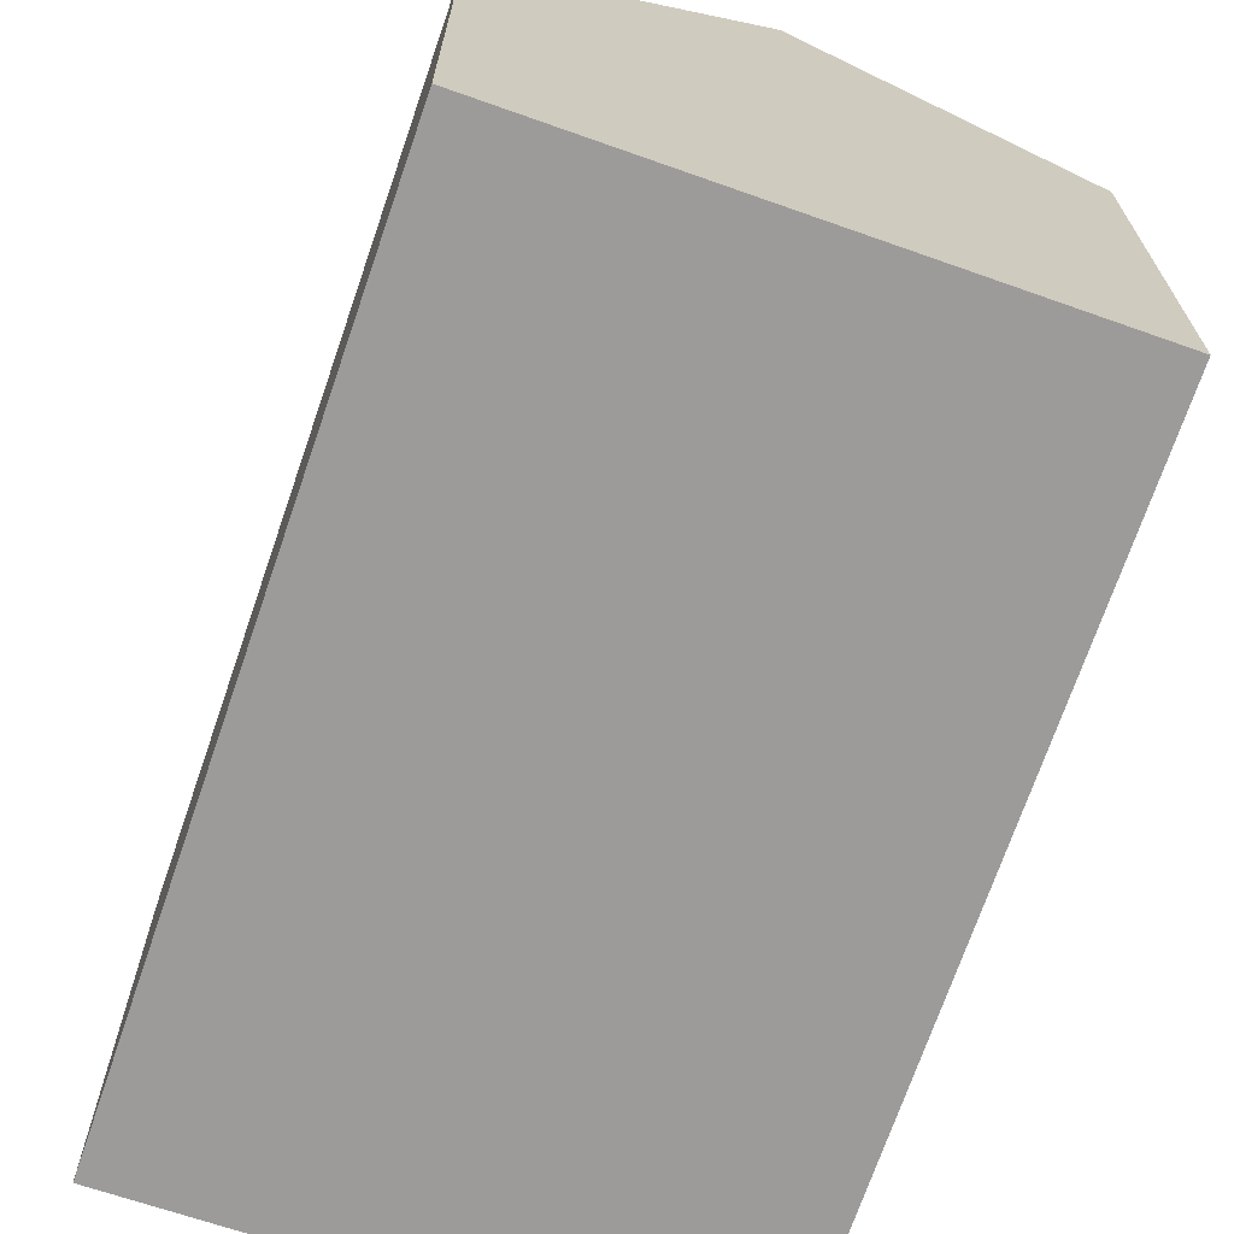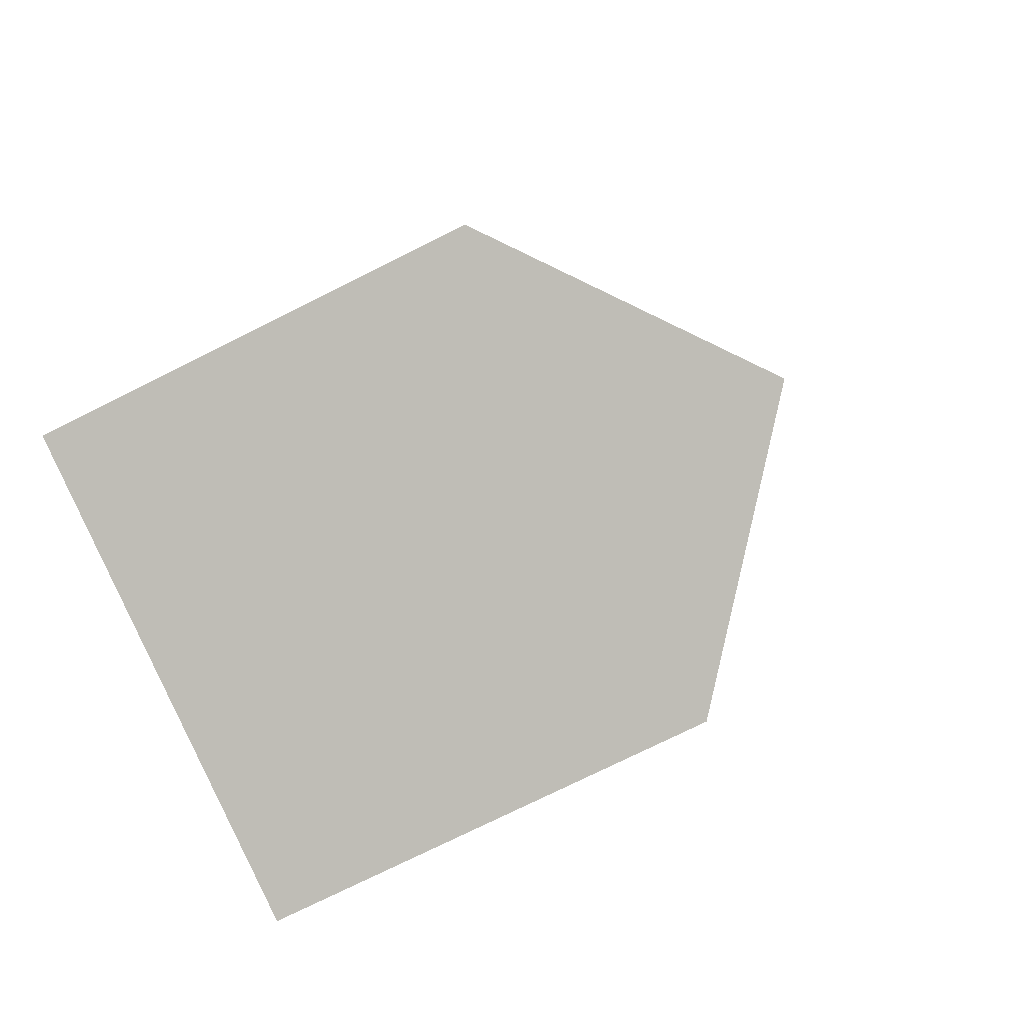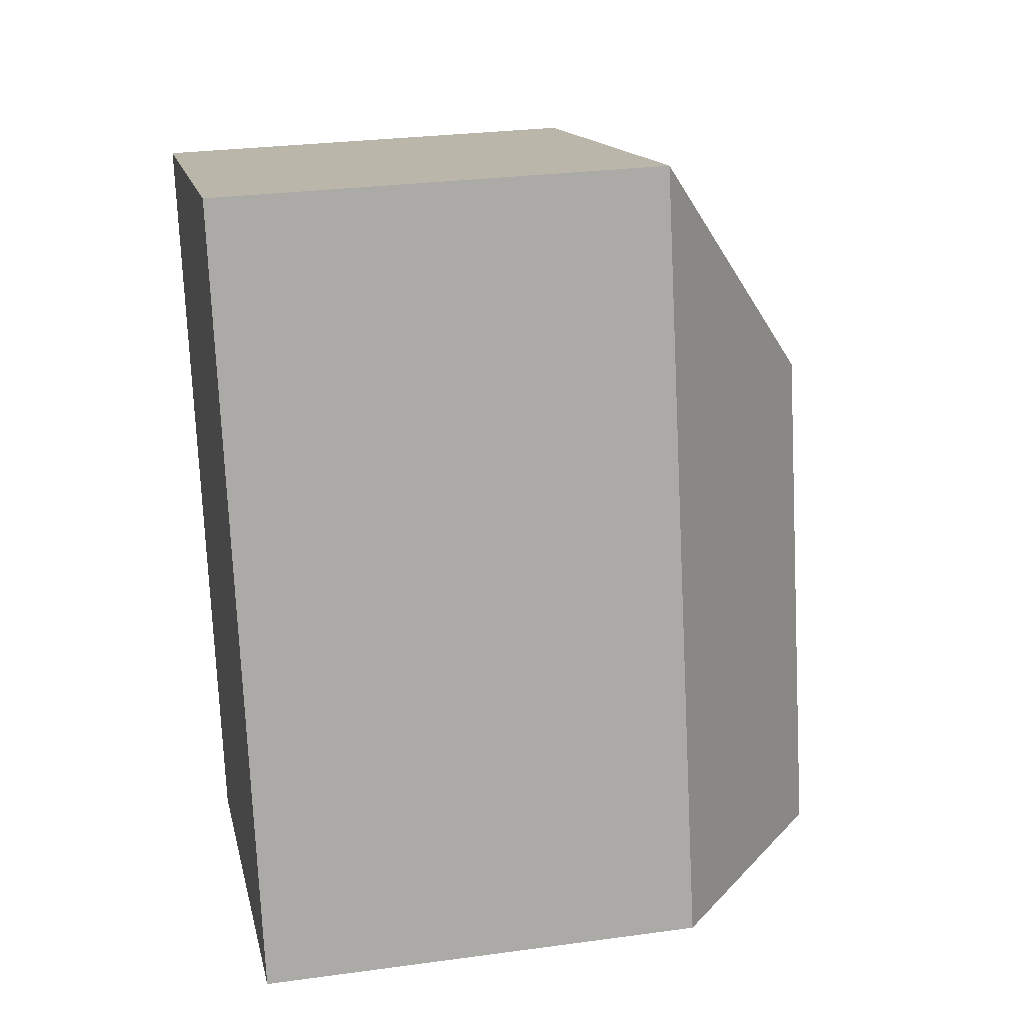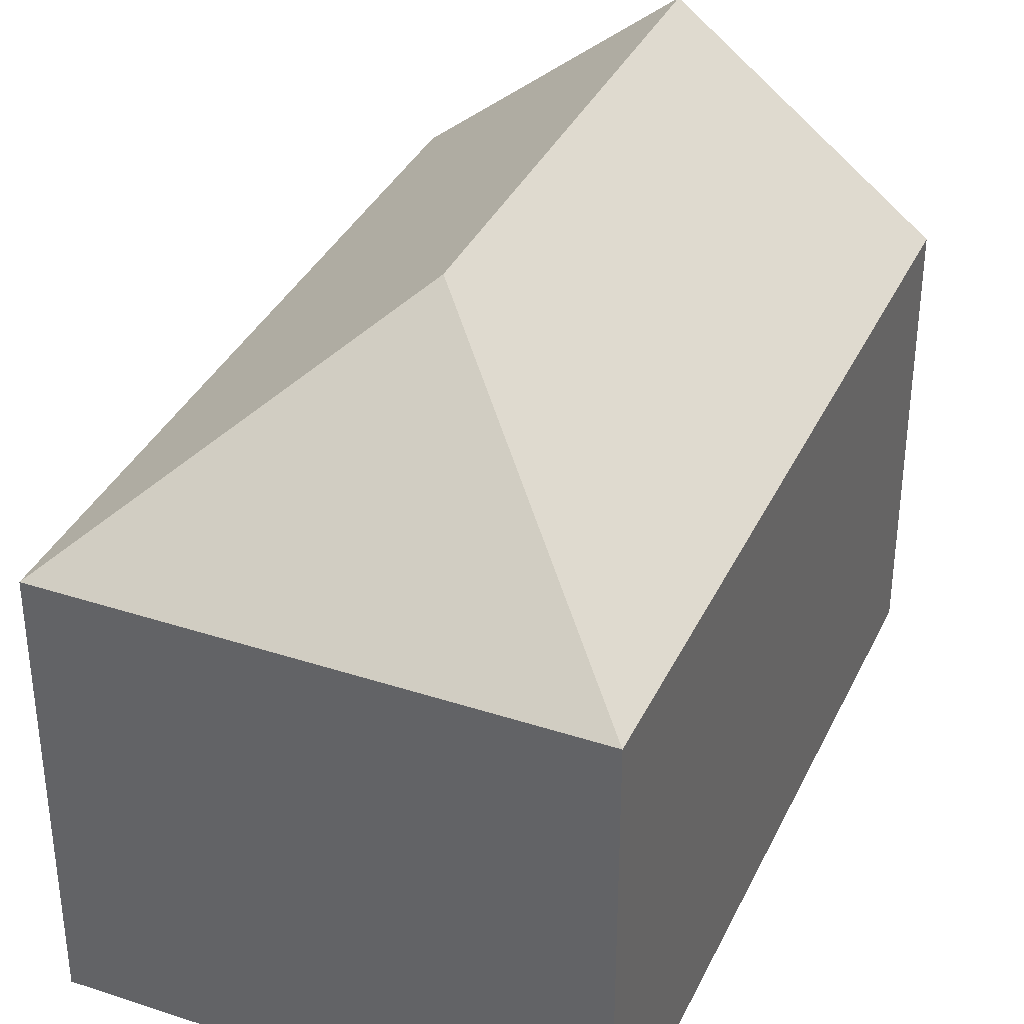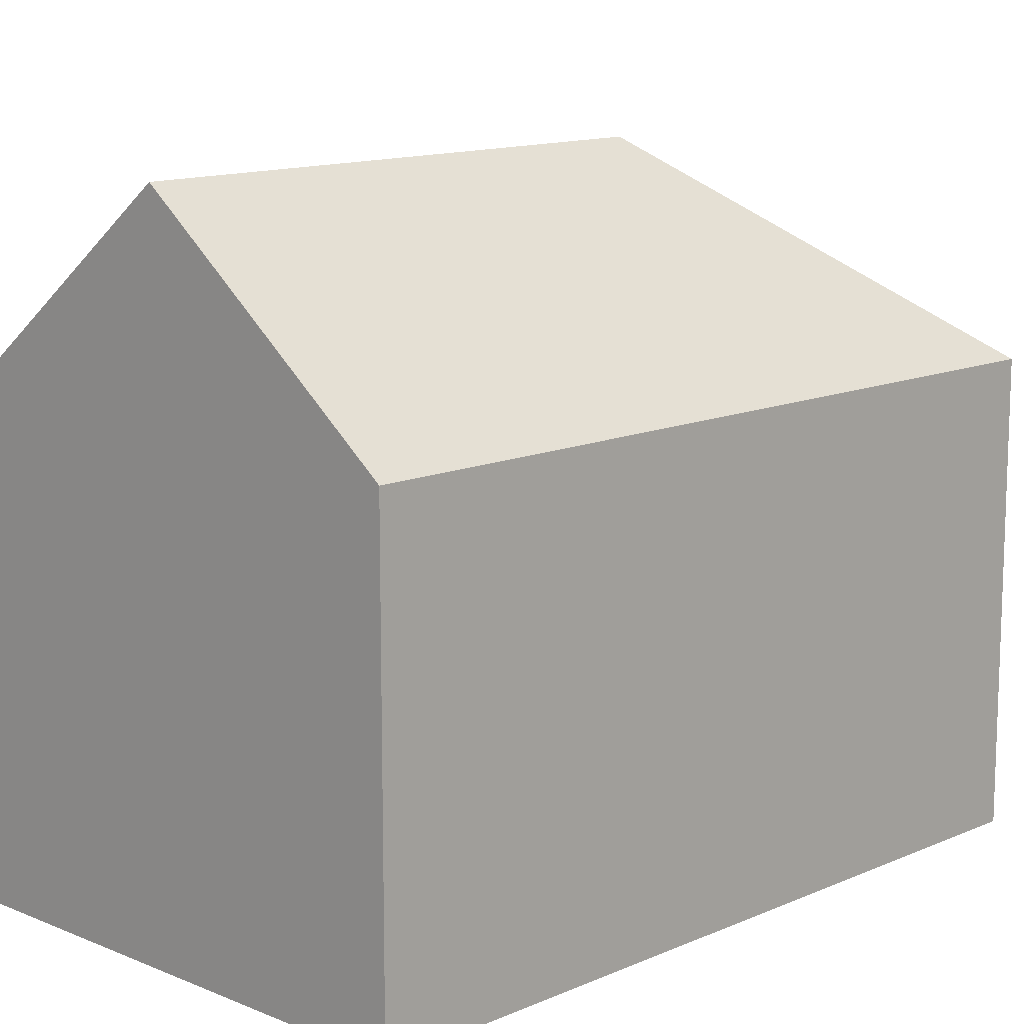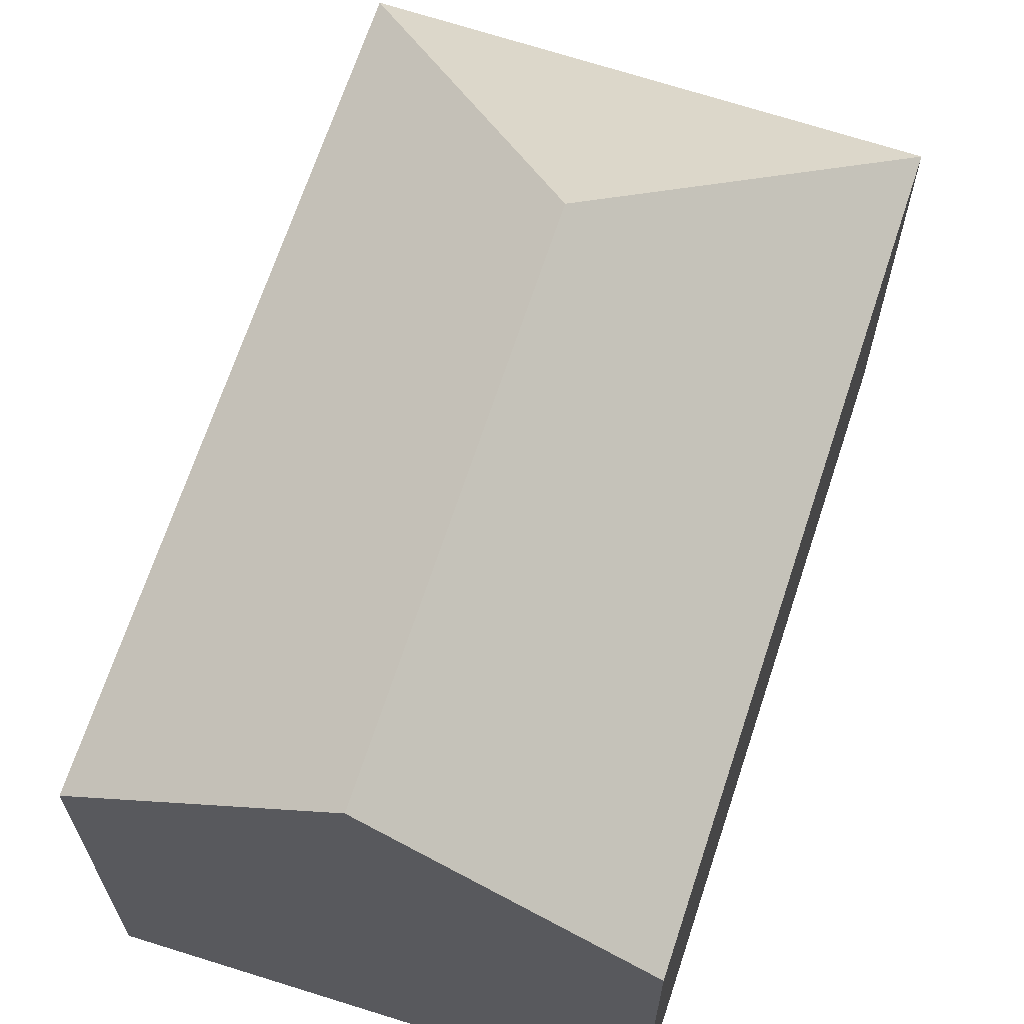
<metadata>
{"format":"obj","ext":"obj","renderer":"f3d","projection":"perspective","resolution":1024,"background":"white","views":[{"elev":-69.9,"azim":147.4,"up":"+Y"},{"elev":-75.1,"azim":116.5,"up":"+Z"},{"elev":28.0,"azim":78.3,"up":"+Z"},{"elev":36.1,"azim":9.3,"up":"+Y"},{"elev":12.8,"azim":-149.2,"up":"+Y"},{"elev":66.9,"azim":-175.7,"up":"+Y"}]}
</metadata>
<code>
v  2.962 4.402 -4.795
v  3.376 3.032 0.843
v  4.651 3.032 -4.401
v  2.103 4.402 -1.263
v  1.286 3.043 -5.186
v  0 3.024 1.852e-16
v  1.286 3.176e-16 -5.186
v  0 0 0
v  3.376 -5.162e-17 0.843
v  4.651 2.695e-16 -4.401
v  2.962 2.936e-16 -4.795
g defaultobject
f 1 2 3
f 2 1 4
f 5 4 1
f 4 5 6
f 4 6 2
f 7 6 5
f 6 7 8
f 6 9 2
f 9 6 8
f 9 3 2
f 3 9 10
f 3 5 1
f 5 3 7
f 7 3 11
f 11 3 10
f 7 9 8
f 9 7 11
f 9 11 10

</code>
